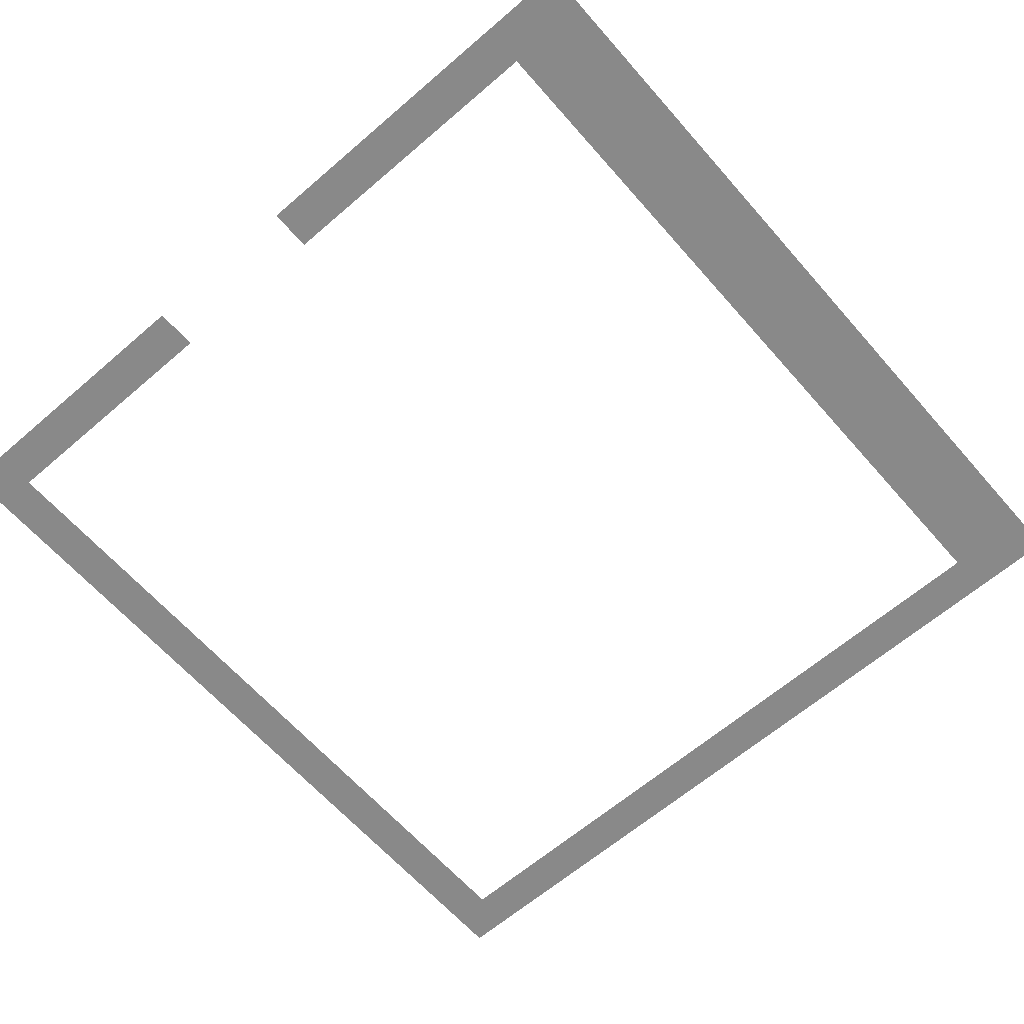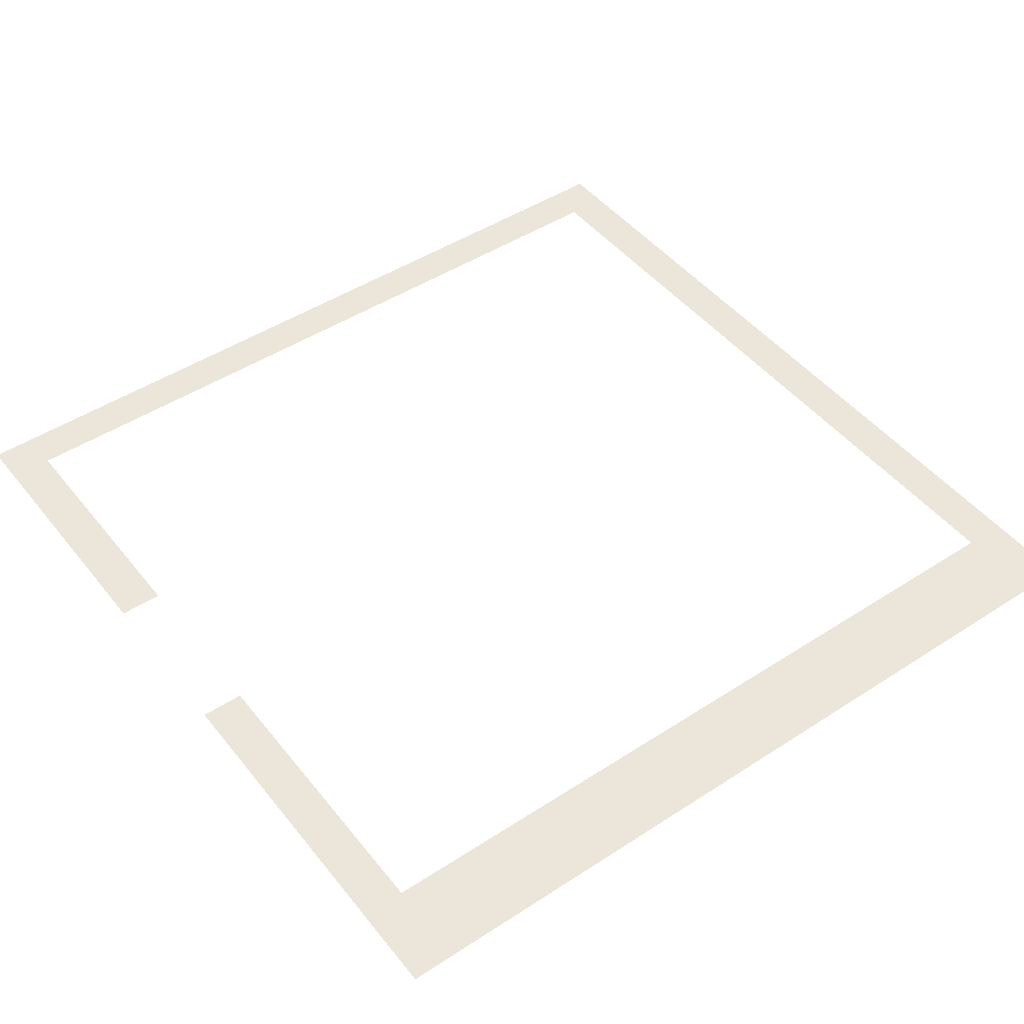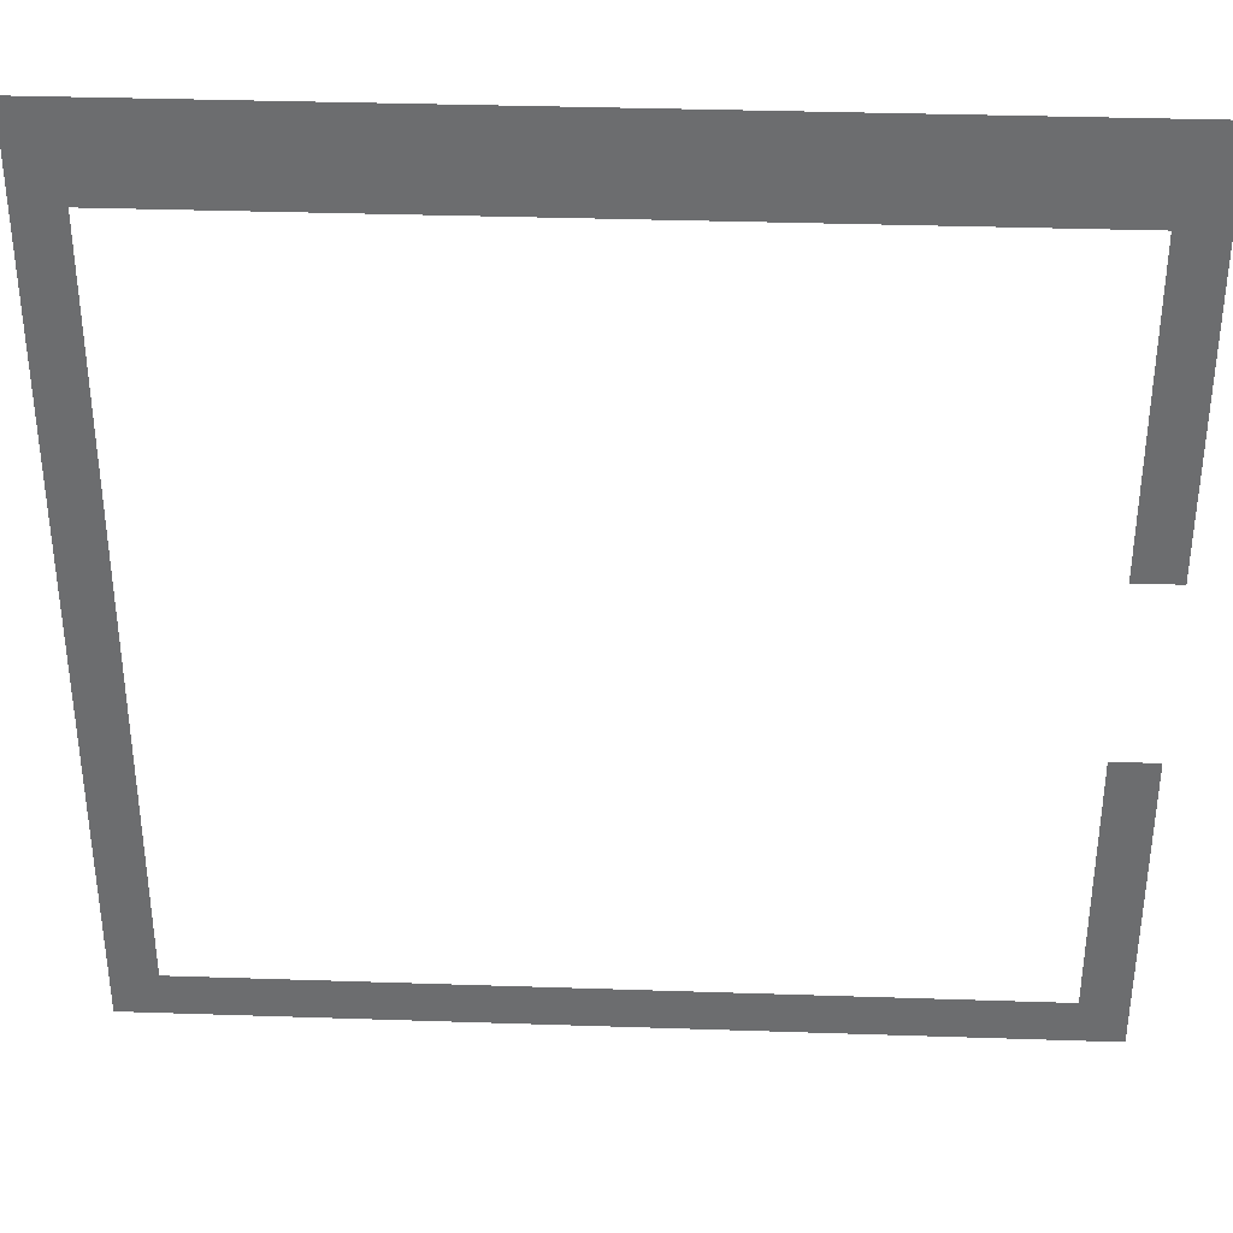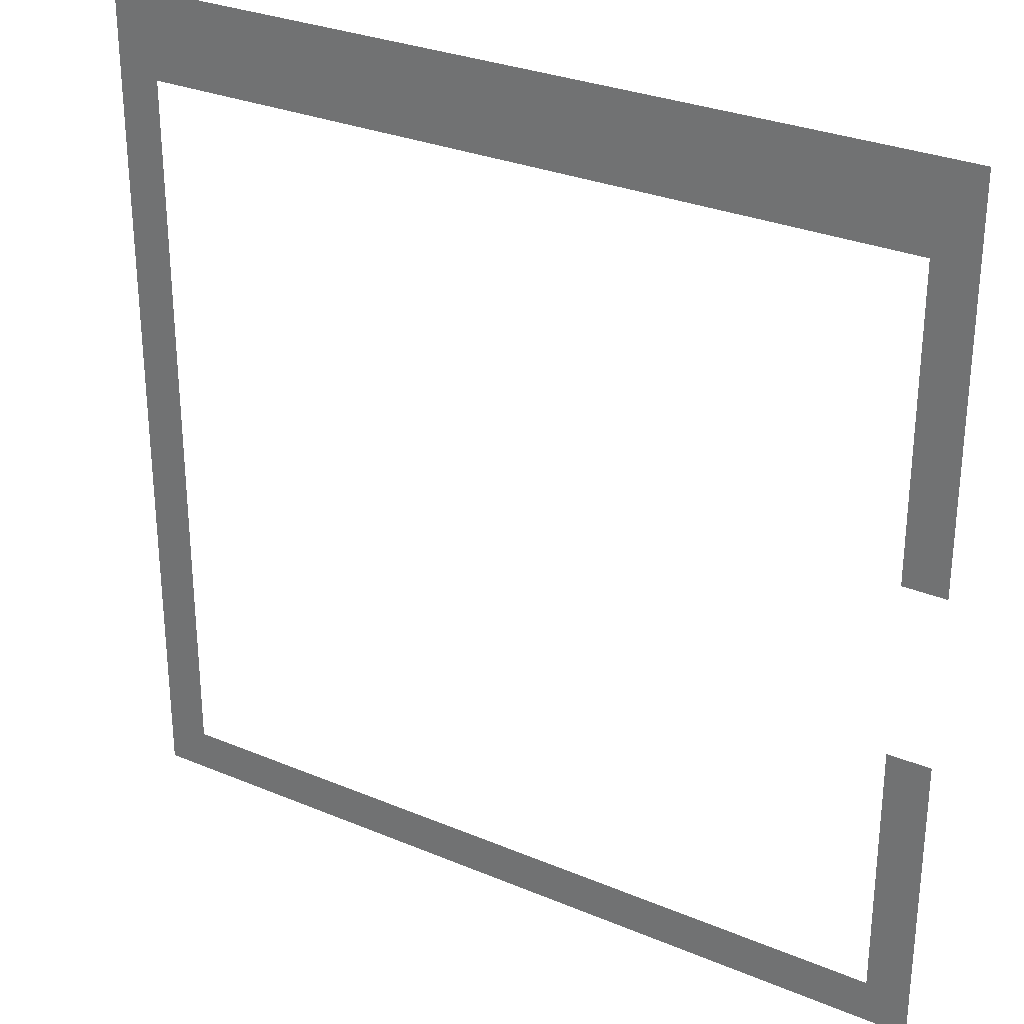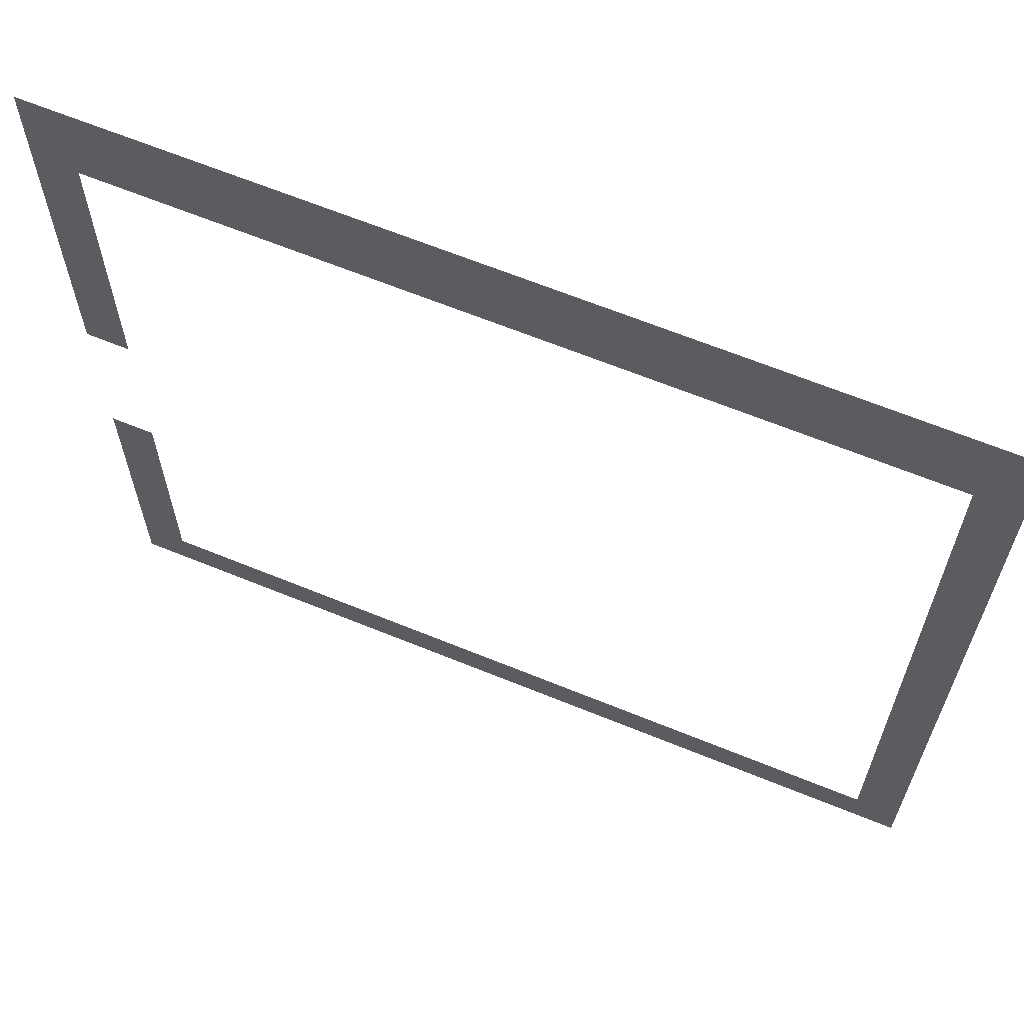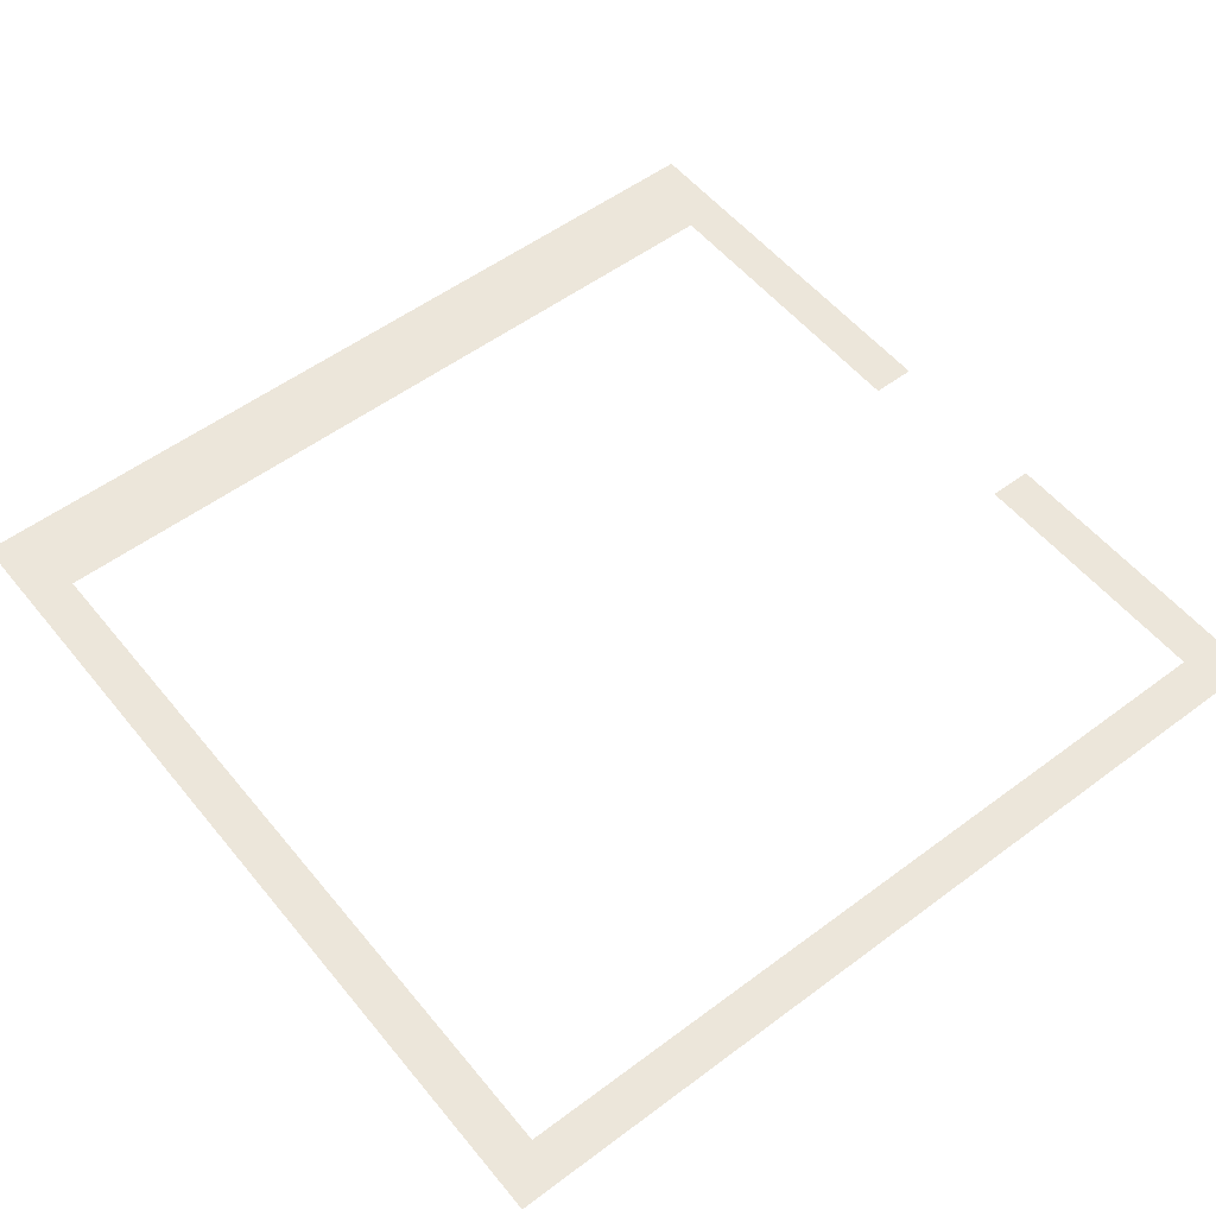
<metadata>
{"format":"obj","ext":"obj","renderer":"f3d","projection":"perspective","resolution":1024,"background":"white","views":[{"elev":-63.2,"azim":131.1,"up":"+Z"},{"elev":46.9,"azim":143.6,"up":"+Z"},{"elev":35.9,"azim":2.5,"up":"+Y"},{"elev":29.4,"azim":31.8,"up":"+Y"},{"elev":64.8,"azim":-157.6,"up":"+Y"},{"elev":54.2,"azim":-38.4,"up":"+Z"}]}
</metadata>
<code>
v 0 -16 0
v -16 -16 0
v -16 0 0
v 0 0 0
v -16 -16 0
v -32 -16 0
v -32 0 0
v -16 0 0
v -32 -16 0
v -48 -16 0
v -48 0 0
v -32 0 0
v -48 -16 0
v -64 -16 0
v -64 0 0
v -48 0 0
v -64 -16 0
v -80 -16 0
v -80 0 0
v -64 0 0
v -80 -16 0
v -96 -16 0
v -96 0 0
v -80 0 0
v -96 -16 0
v -112 -16 0
v -112 0 0
v -96 0 0
v -112 -16 0
v -128 -16 0
v -128 0 0
v -112 0 0
v -128 -16 0
v -144 -16 0
v -144 0 0
v -128 0 0
v -144 -16 0
v -160 -16 0
v -160 0 0
v -144 0 0
v -160 -16 0
v -176 -16 0
v -176 0 0
v -160 0 0
v -176 -16 0
v -192 -16 0
v -192 0 0
v -176 0 0
v -192 -16 0
v -208 -16 0
v -208 0 0
v -192 0 0
v -208 -16 0
v -224 -16 0
v -224 0 0
v -208 0 0
v -224 -16 0
v -240 -16 0
v -240 0 0
v -224 0 0
v -240 -16 0
v -256 -16 0
v -256 0 0
v -240 0 0
v -256 -16 0
v -272 -16 0
v -272 0 0
v -256 0 0
v -272 -16 0
v -288 -16 0
v -288 0 0
v -272 0 0
v -288 -16 0
v -304 -16 0
v -304 0 0
v -288 0 0
v -304 -16 0
v -320 -16 0
v -320 0 0
v -304 0 0
v 0 -32 0
v -16 -32 0
v -16 -16 0
v 0 -16 0
v -16 -32 0
v -32 -32 0
v -32 -16 0
v -16 -16 0
v -32 -32 0
v -48 -32 0
v -48 -16 0
v -32 -16 0
v -48 -32 0
v -64 -32 0
v -64 -16 0
v -48 -16 0
v -64 -32 0
v -80 -32 0
v -80 -16 0
v -64 -16 0
v -80 -32 0
v -96 -32 0
v -96 -16 0
v -80 -16 0
v -96 -32 0
v -112 -32 0
v -112 -16 0
v -96 -16 0
v -112 -32 0
v -128 -32 0
v -128 -16 0
v -112 -16 0
v -128 -32 0
v -144 -32 0
v -144 -16 0
v -128 -16 0
v -144 -32 0
v -160 -32 0
v -160 -16 0
v -144 -16 0
v -160 -32 0
v -176 -32 0
v -176 -16 0
v -160 -16 0
v -176 -32 0
v -192 -32 0
v -192 -16 0
v -176 -16 0
v -192 -32 0
v -208 -32 0
v -208 -16 0
v -192 -16 0
v -208 -32 0
v -224 -32 0
v -224 -16 0
v -208 -16 0
v -224 -32 0
v -240 -32 0
v -240 -16 0
v -224 -16 0
v -240 -32 0
v -256 -32 0
v -256 -16 0
v -240 -16 0
v -256 -32 0
v -272 -32 0
v -272 -16 0
v -256 -16 0
v -272 -32 0
v -288 -32 0
v -288 -16 0
v -272 -16 0
v -288 -32 0
v -304 -32 0
v -304 -16 0
v -288 -16 0
v -304 -32 0
v -320 -32 0
v -320 -16 0
v -304 -16 0
v 0 -48 0
v -16 -48 0
v -16 -32 0
v 0 -32 0
v -304 -48 0
v -320 -48 0
v -320 -32 0
v -304 -32 0
v 0 -64 0
v -16 -64 0
v -16 -48 0
v 0 -48 0
v -304 -64 0
v -320 -64 0
v -320 -48 0
v -304 -48 0
v 0 -80 0
v -16 -80 0
v -16 -64 0
v 0 -64 0
v -304 -80 0
v -320 -80 0
v -320 -64 0
v -304 -64 0
v 0 -96 0
v -16 -96 0
v -16 -80 0
v 0 -80 0
v -304 -96 0
v -320 -96 0
v -320 -80 0
v -304 -80 0
v 0 -112 0
v -16 -112 0
v -16 -96 0
v 0 -96 0
v -304 -112 0
v -320 -112 0
v -320 -96 0
v -304 -96 0
v 0 -128 0
v -16 -128 0
v -16 -112 0
v 0 -112 0
v -304 -128 0
v -320 -128 0
v -320 -112 0
v -304 -112 0
v 0 -144 0
v -16 -144 0
v -16 -128 0
v 0 -128 0
v -304 -144 0
v -320 -144 0
v -320 -128 0
v -304 -128 0
v -304 -160 0
v -320 -160 0
v -320 -144 0
v -304 -144 0
v -304 -176 0
v -320 -176 0
v -320 -160 0
v -304 -160 0
v -304 -192 0
v -320 -192 0
v -320 -176 0
v -304 -176 0
v -304 -208 0
v -320 -208 0
v -320 -192 0
v -304 -192 0
v 0 -224 0
v -16 -224 0
v -16 -208 0
v 0 -208 0
v -304 -224 0
v -320 -224 0
v -320 -208 0
v -304 -208 0
v 0 -240 0
v -16 -240 0
v -16 -224 0
v 0 -224 0
v -304 -240 0
v -320 -240 0
v -320 -224 0
v -304 -224 0
v 0 -256 0
v -16 -256 0
v -16 -240 0
v 0 -240 0
v -304 -256 0
v -320 -256 0
v -320 -240 0
v -304 -240 0
v 0 -272 0
v -16 -272 0
v -16 -256 0
v 0 -256 0
v -304 -272 0
v -320 -272 0
v -320 -256 0
v -304 -256 0
v 0 -288 0
v -16 -288 0
v -16 -272 0
v 0 -272 0
v -304 -288 0
v -320 -288 0
v -320 -272 0
v -304 -272 0
v 0 -304 0
v -16 -304 0
v -16 -288 0
v 0 -288 0
v -304 -304 0
v -320 -304 0
v -320 -288 0
v -304 -288 0
v 0 -320 0
v -16 -320 0
v -16 -304 0
v 0 -304 0
v -16 -320 0
v -32 -320 0
v -32 -304 0
v -16 -304 0
v -32 -320 0
v -48 -320 0
v -48 -304 0
v -32 -304 0
v -48 -320 0
v -64 -320 0
v -64 -304 0
v -48 -304 0
v -64 -320 0
v -80 -320 0
v -80 -304 0
v -64 -304 0
v -80 -320 0
v -96 -320 0
v -96 -304 0
v -80 -304 0
v -96 -320 0
v -112 -320 0
v -112 -304 0
v -96 -304 0
v -112 -320 0
v -128 -320 0
v -128 -304 0
v -112 -304 0
v -128 -320 0
v -144 -320 0
v -144 -304 0
v -128 -304 0
v -144 -320 0
v -160 -320 0
v -160 -304 0
v -144 -304 0
v -160 -320 0
v -176 -320 0
v -176 -304 0
v -160 -304 0
v -176 -320 0
v -192 -320 0
v -192 -304 0
v -176 -304 0
v -192 -320 0
v -208 -320 0
v -208 -304 0
v -192 -304 0
v -208 -320 0
v -224 -320 0
v -224 -304 0
v -208 -304 0
v -224 -320 0
v -240 -320 0
v -240 -304 0
v -224 -304 0
v -240 -320 0
v -256 -320 0
v -256 -304 0
v -240 -304 0
v -256 -320 0
v -272 -320 0
v -272 -304 0
v -256 -304 0
v -272 -320 0
v -288 -320 0
v -288 -304 0
v -272 -304 0
v -288 -320 0
v -304 -320 0
v -304 -304 0
v -288 -304 0
v -304 -320 0
v -320 -320 0
v -320 -304 0
v -304 -304 0
g LeftRoom_mesh_0003
f 1 2 3 4
f 5 6 7 8
f 9 10 11 12
f 13 14 15 16
f 17 18 19 20
f 21 22 23 24
f 25 26 27 28
f 29 30 31 32
f 33 34 35 36
f 37 38 39 40
f 41 42 43 44
f 45 46 47 48
f 49 50 51 52
f 53 54 55 56
f 57 58 59 60
f 61 62 63 64
f 65 66 67 68
f 69 70 71 72
f 73 74 75 76
f 77 78 79 80
f 81 82 83 84
f 85 86 87 88
f 89 90 91 92
f 93 94 95 96
f 97 98 99 100
f 101 102 103 104
f 105 106 107 108
f 109 110 111 112
f 113 114 115 116
f 117 118 119 120
f 121 122 123 124
f 125 126 127 128
f 129 130 131 132
f 133 134 135 136
f 137 138 139 140
f 141 142 143 144
f 145 146 147 148
f 149 150 151 152
f 153 154 155 156
f 157 158 159 160
f 161 162 163 164
f 165 166 167 168
f 169 170 171 172
f 173 174 175 176
f 177 178 179 180
f 181 182 183 184
f 185 186 187 188
f 189 190 191 192
f 193 194 195 196
f 197 198 199 200
f 201 202 203 204
f 205 206 207 208
f 209 210 211 212
f 213 214 215 216
f 217 218 219 220
f 221 222 223 224
f 225 226 227 228
f 229 230 231 232
f 233 234 235 236
f 237 238 239 240
f 241 242 243 244
f 245 246 247 248
f 249 250 251 252
f 253 254 255 256
f 257 258 259 260
f 261 262 263 264
f 265 266 267 268
f 269 270 271 272
f 273 274 275 276
f 277 278 279 280
f 281 282 283 284
f 285 286 287 288
f 289 290 291 292
f 293 294 295 296
f 297 298 299 300
f 301 302 303 304
f 305 306 307 308
f 309 310 311 312
f 313 314 315 316
f 317 318 319 320
f 321 322 323 324
f 325 326 327 328
f 329 330 331 332
f 333 334 335 336
f 337 338 339 340
f 341 342 343 344
f 345 346 347 348
f 349 350 351 352
f 353 354 355 356
f 357 358 359 360

</code>
